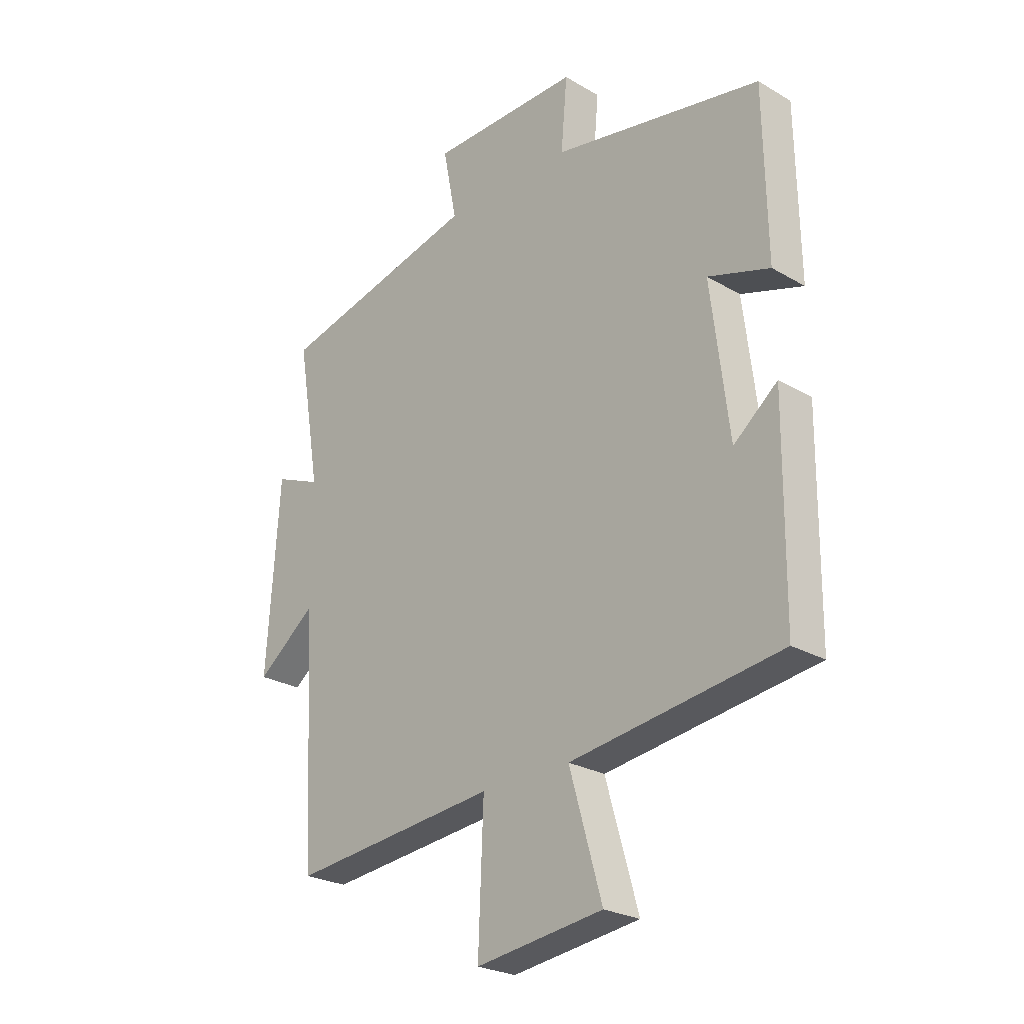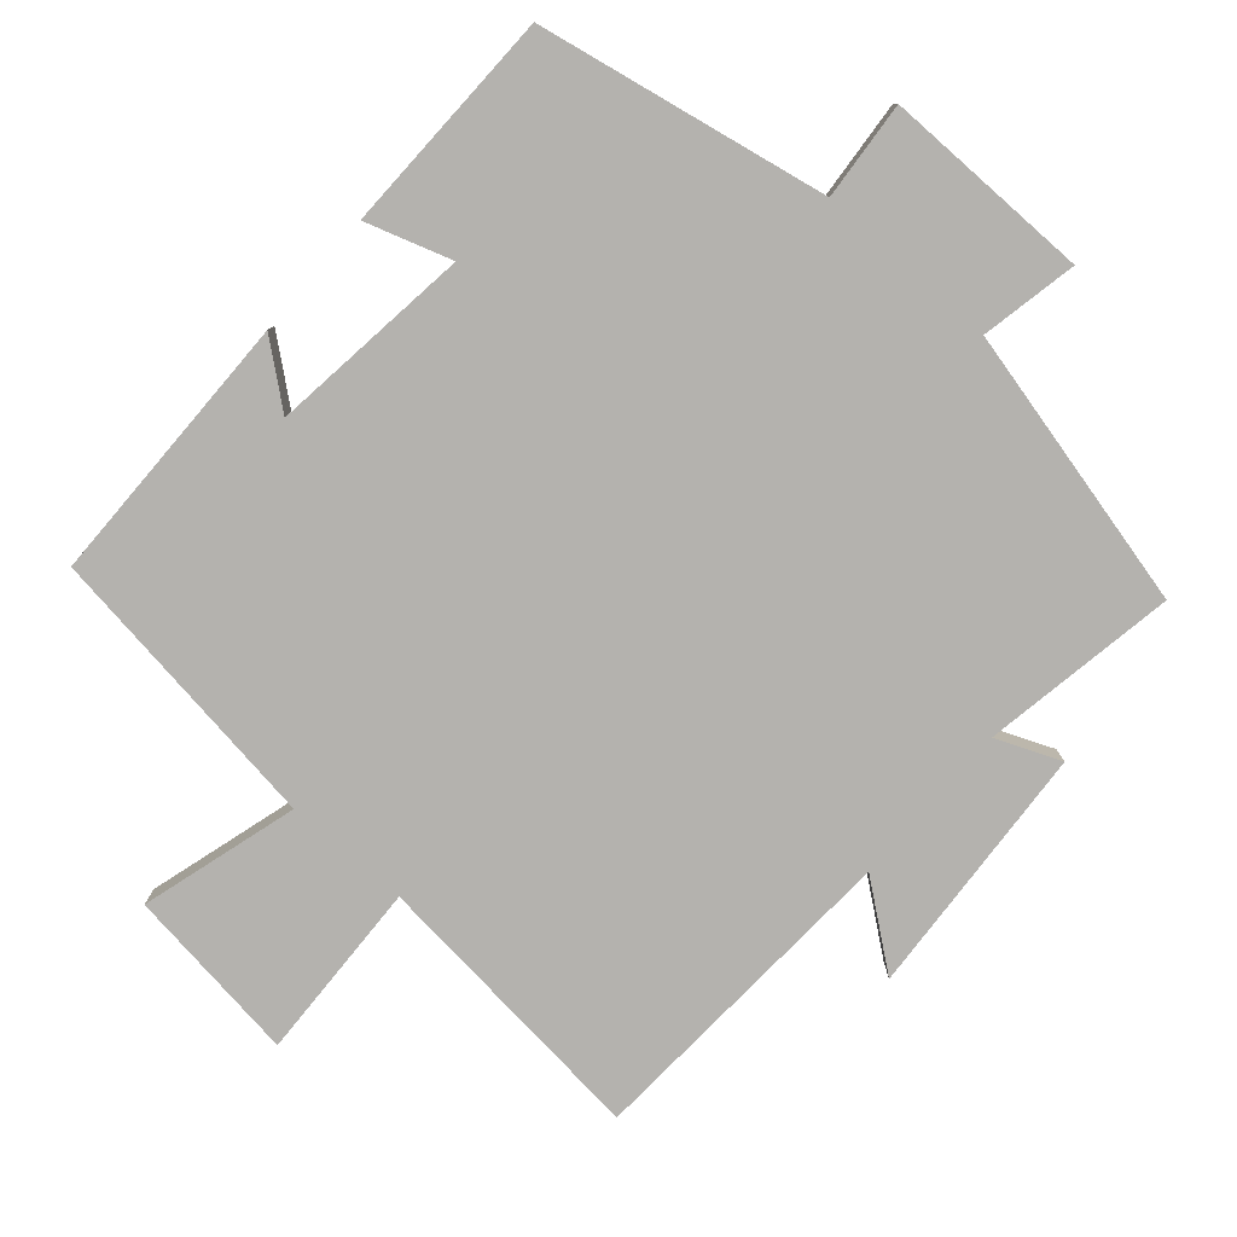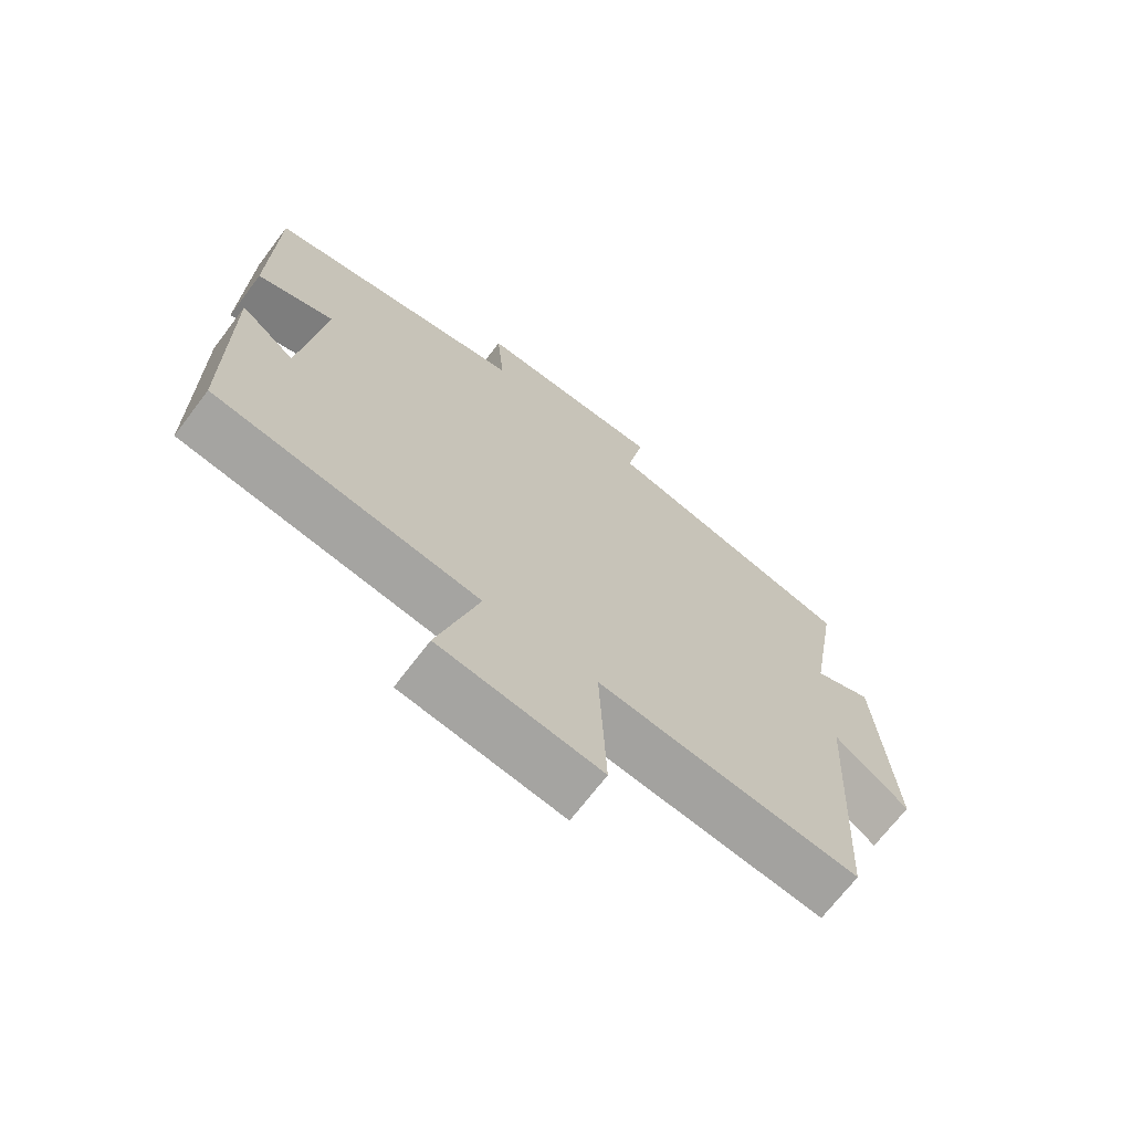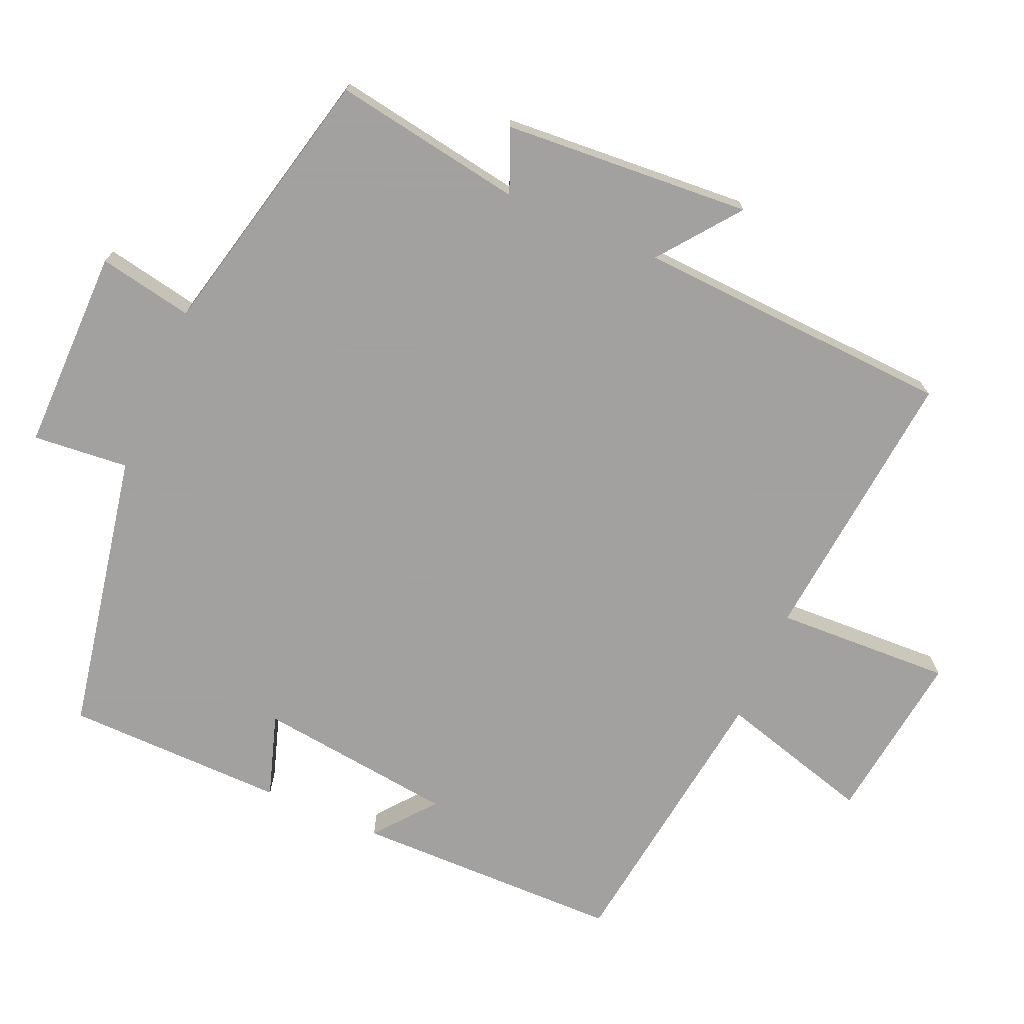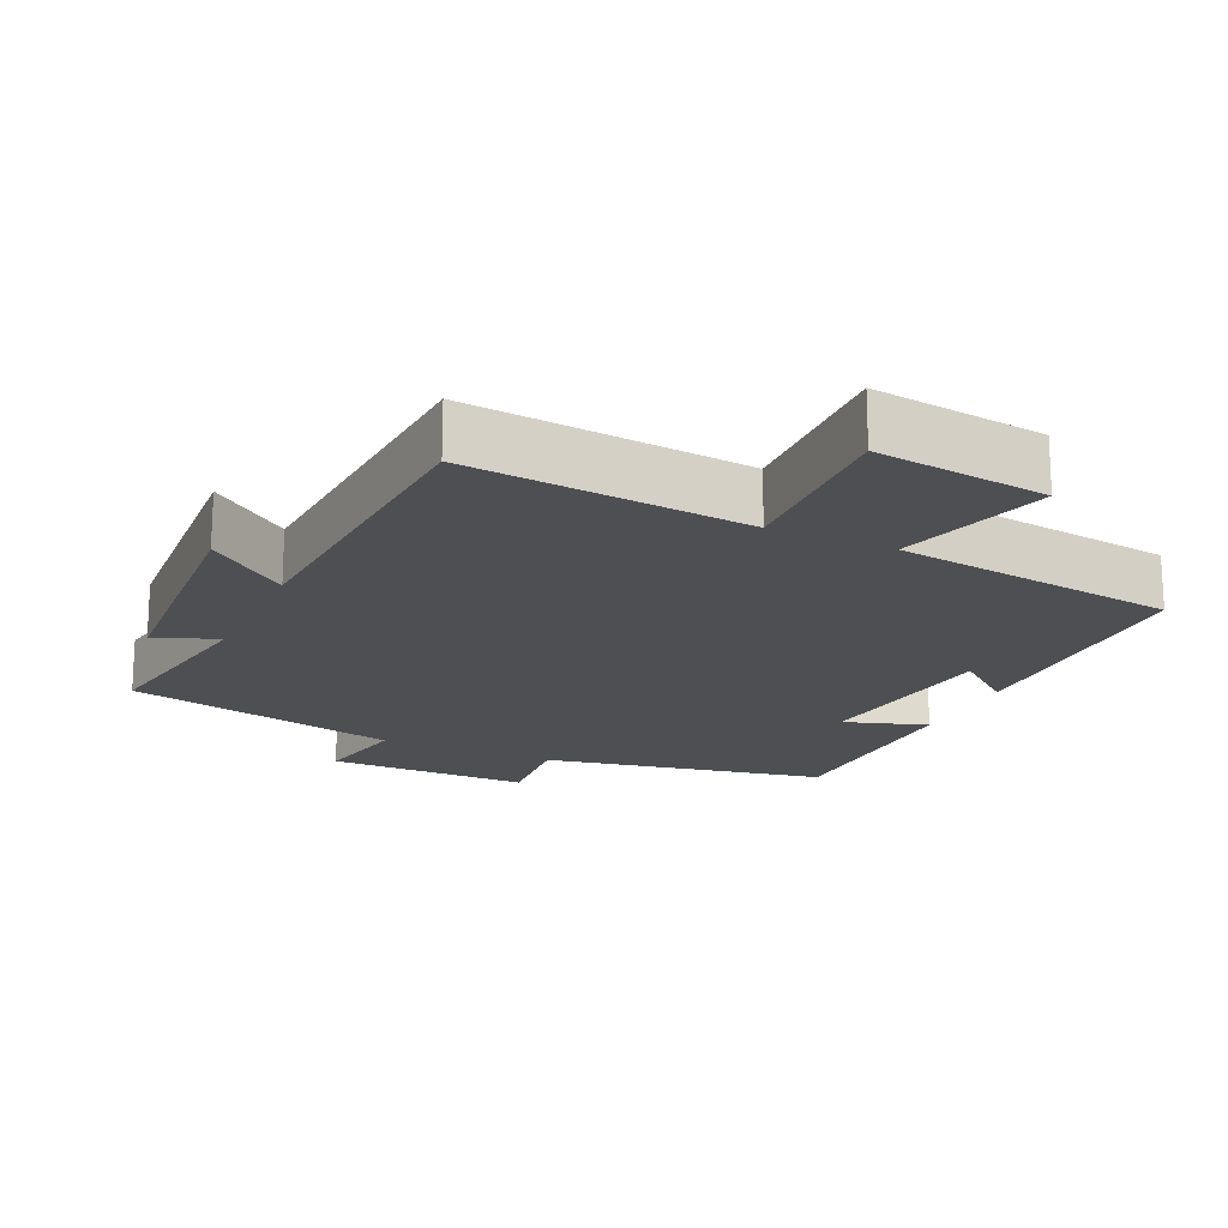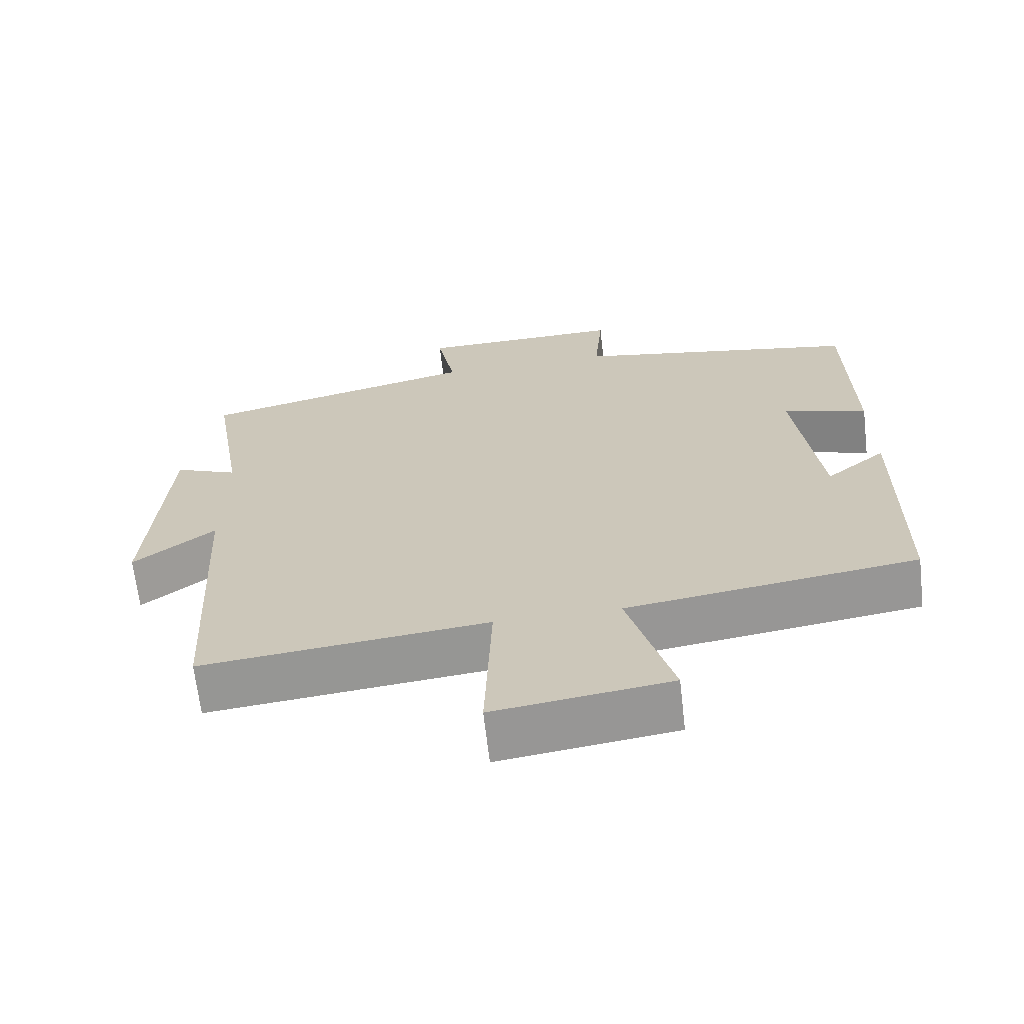
<metadata>
{"format":"obj","ext":"obj","renderer":"f3d","projection":"perspective","resolution":1024,"background":"white","views":[{"elev":-25.2,"azim":-133.2,"up":"+Z"},{"elev":-79.7,"azim":-41.1,"up":"+Y"},{"elev":-69.8,"azim":-37.2,"up":"+Z"},{"elev":-72.3,"azim":66.6,"up":"+Y"},{"elev":-18.2,"azim":155.3,"up":"+Y"},{"elev":-66.7,"azim":-173.4,"up":"+Z"}]}
</metadata>
<code>
v -0.495 0.07 0.423
v -0.094 0.07 0.5
v -0.106 0.07 0.636
v 0.182 0.07 0.634
v 0.156 0.07 0.5
v 0.545 0.07 0.408
v 0.5 0.07 0.139
v 0.589 0.07 0.176
v 0.613 0.07 -0.176
v 0.5 0.07 -0.089
v 0.475 0.07 -0.54
v 0.078 0.07 -0.5
v 0.088 0.07 -0.75
v -0.156 0.07 -0.718
v -0.094 0.07 -0.5
v -0.496 0.07 -0.445
v -0.5 0.07 -0.064
v -0.416 0.07 -0.132
v -0.382 0.07 0.148
v -0.5 0.07 0.11
v -0.495 0 0.423
v -0.094 0 0.5
v -0.106 0 0.636
v 0.182 0 0.634
v 0.156 0 0.5
v 0.545 0 0.408
v 0.5 0 0.139
v 0.589 0 0.176
v 0.613 0 -0.176
v 0.5 0 -0.089
v 0.475 0 -0.54
v 0.078 0 -0.5
v 0.088 0 -0.75
v -0.156 0 -0.718
v -0.094 0 -0.5
v -0.496 0 -0.445
v -0.5 0 -0.064
v -0.416 0 -0.132
v -0.382 0 0.148
v -0.5 0 0.11
f 19 20 1 2
f 18 19 2
f 15 16 17 18
f 15 18 2
f 12 13 14 15
f 12 15 2
f 10 11 12 2
f 7 8 9 10
f 7 10 2 3
f 5 6 7
f 5 7 3
f 3 4 5
f 22 21 40 39
f 22 39 38
f 38 37 36 35
f 22 38 35
f 35 34 33 32
f 22 35 32
f 22 32 31 30
f 30 29 28 27
f 23 22 30 27
f 27 26 25
f 23 27 25
f 25 24 23
f 1 21 22 2
f 2 22 23 3
f 3 23 24 4
f 4 24 25 5
f 5 25 26 6
f 6 26 27 7
f 7 27 28 8
f 8 28 29 9
f 9 29 30 10
f 10 30 31 11
f 11 31 32 12
f 12 32 33 13
f 13 33 34 14
f 14 34 35 15
f 15 35 36 16
f 16 36 37 17
f 17 37 38 18
f 18 38 39 19
f 19 39 40 20
f 20 40 21 1

</code>
